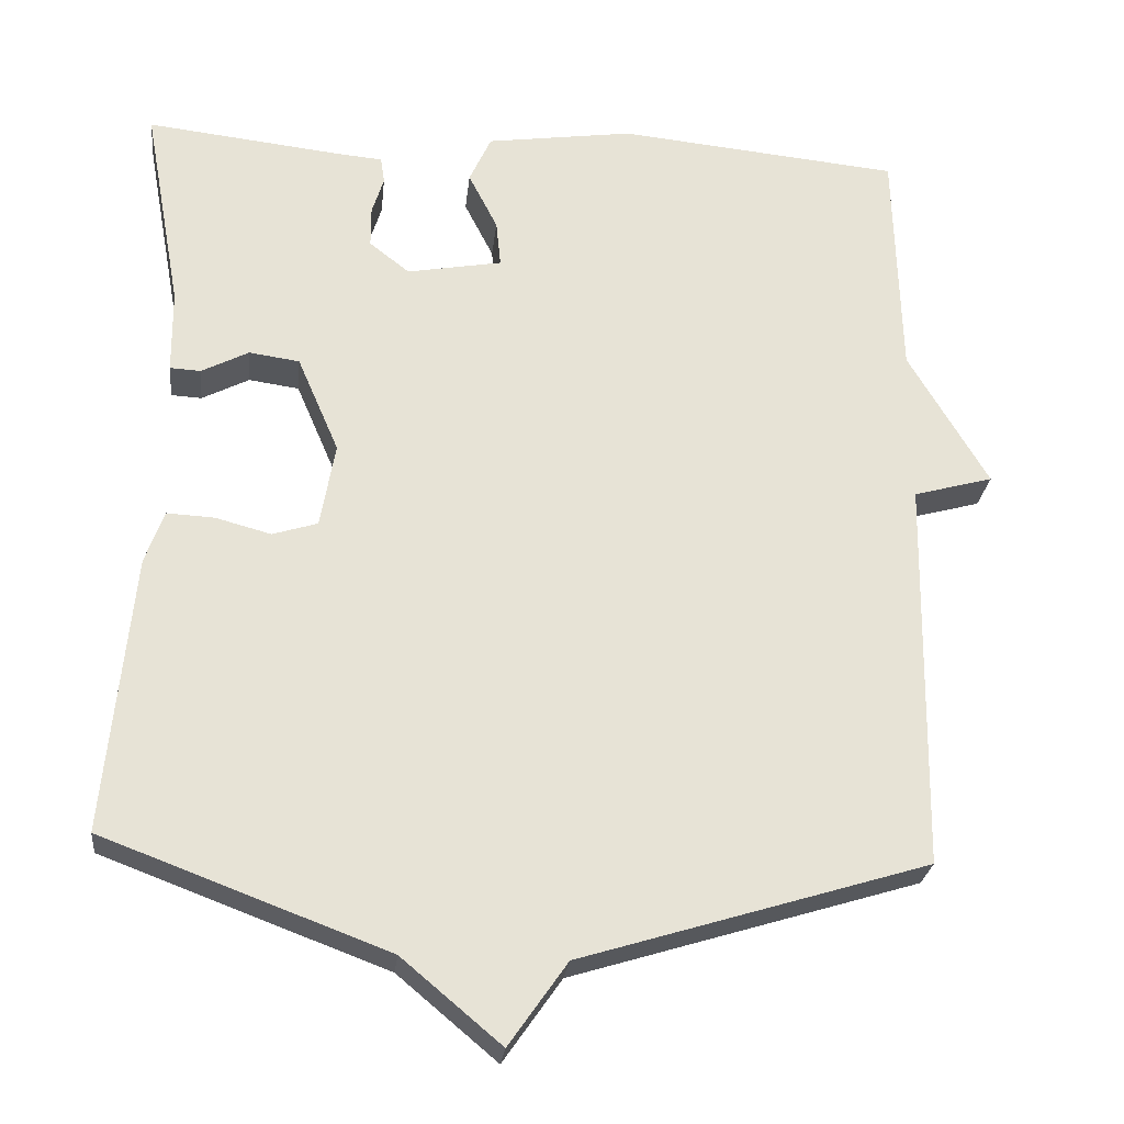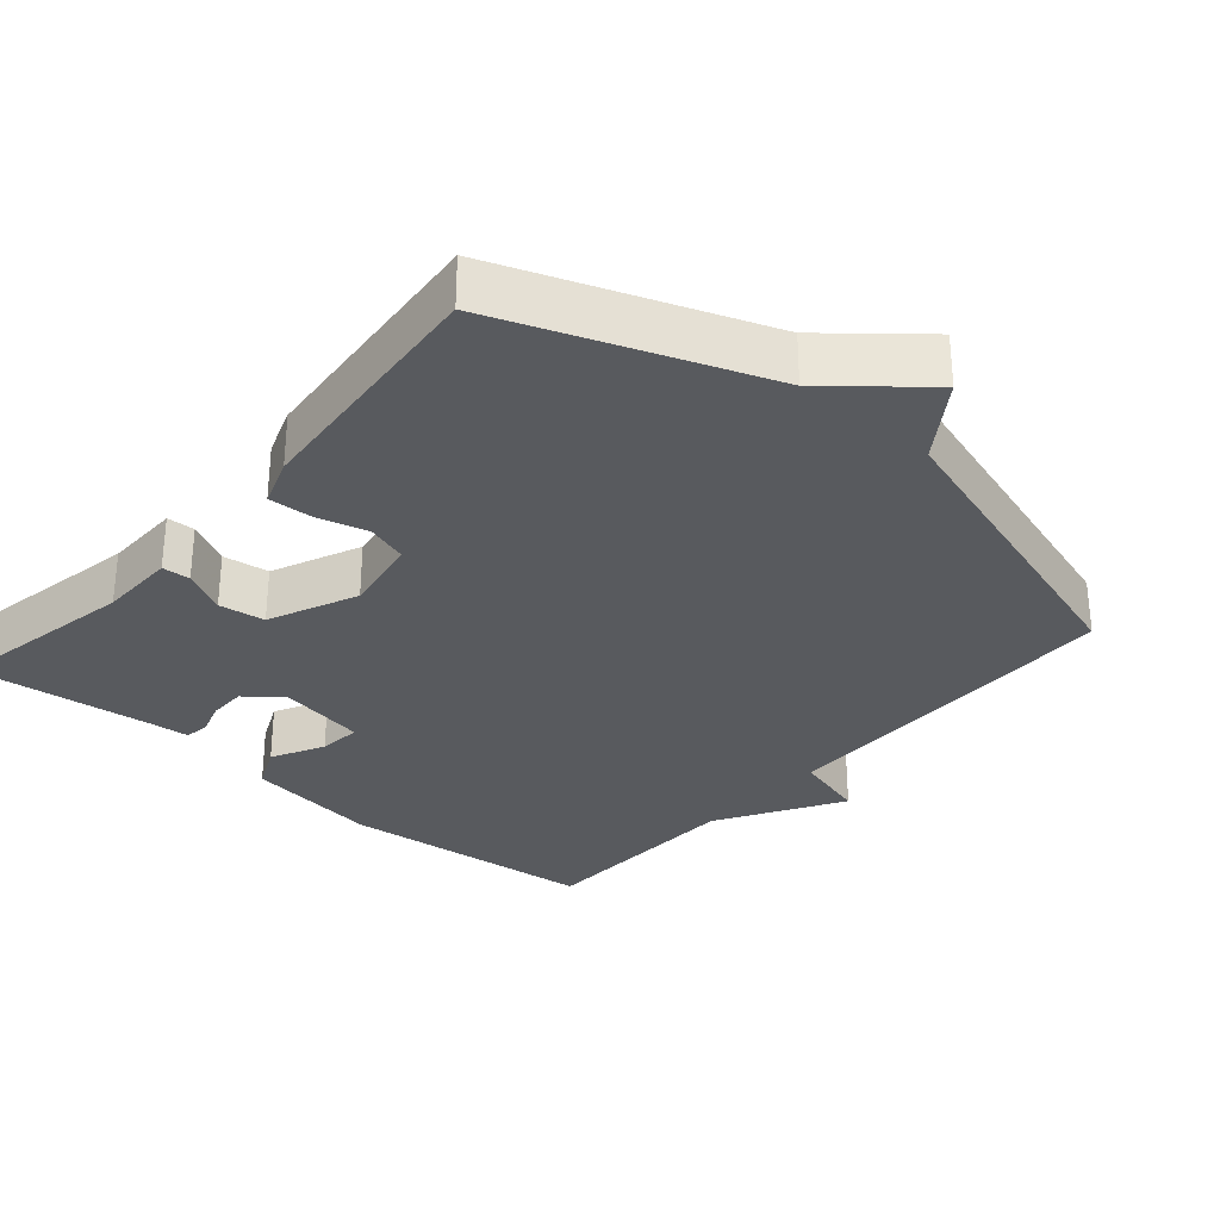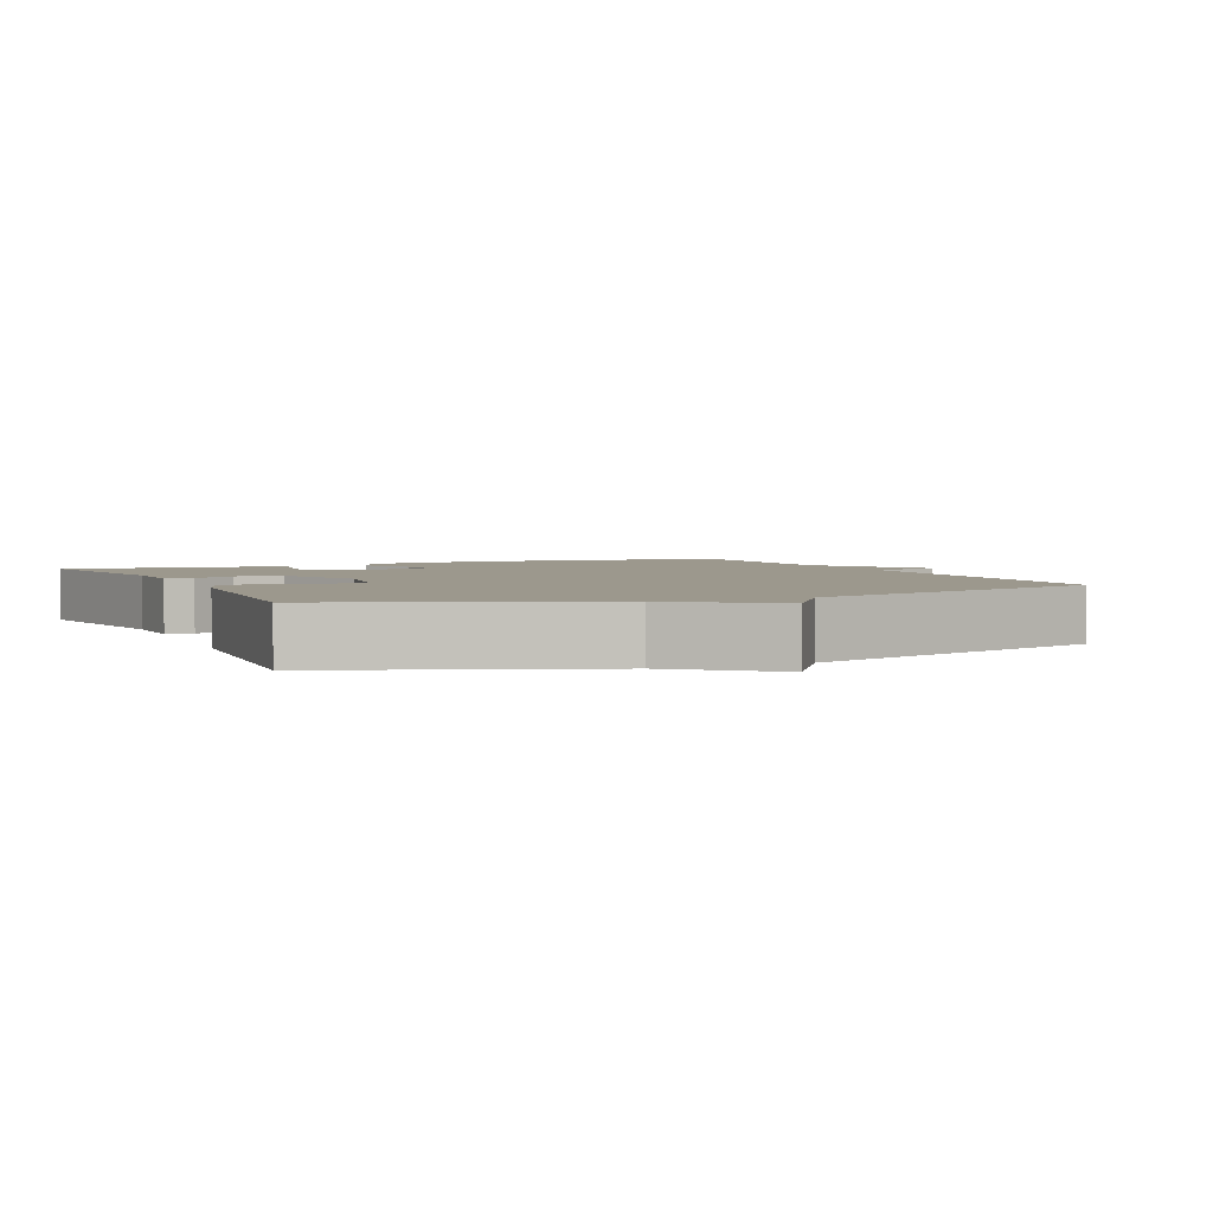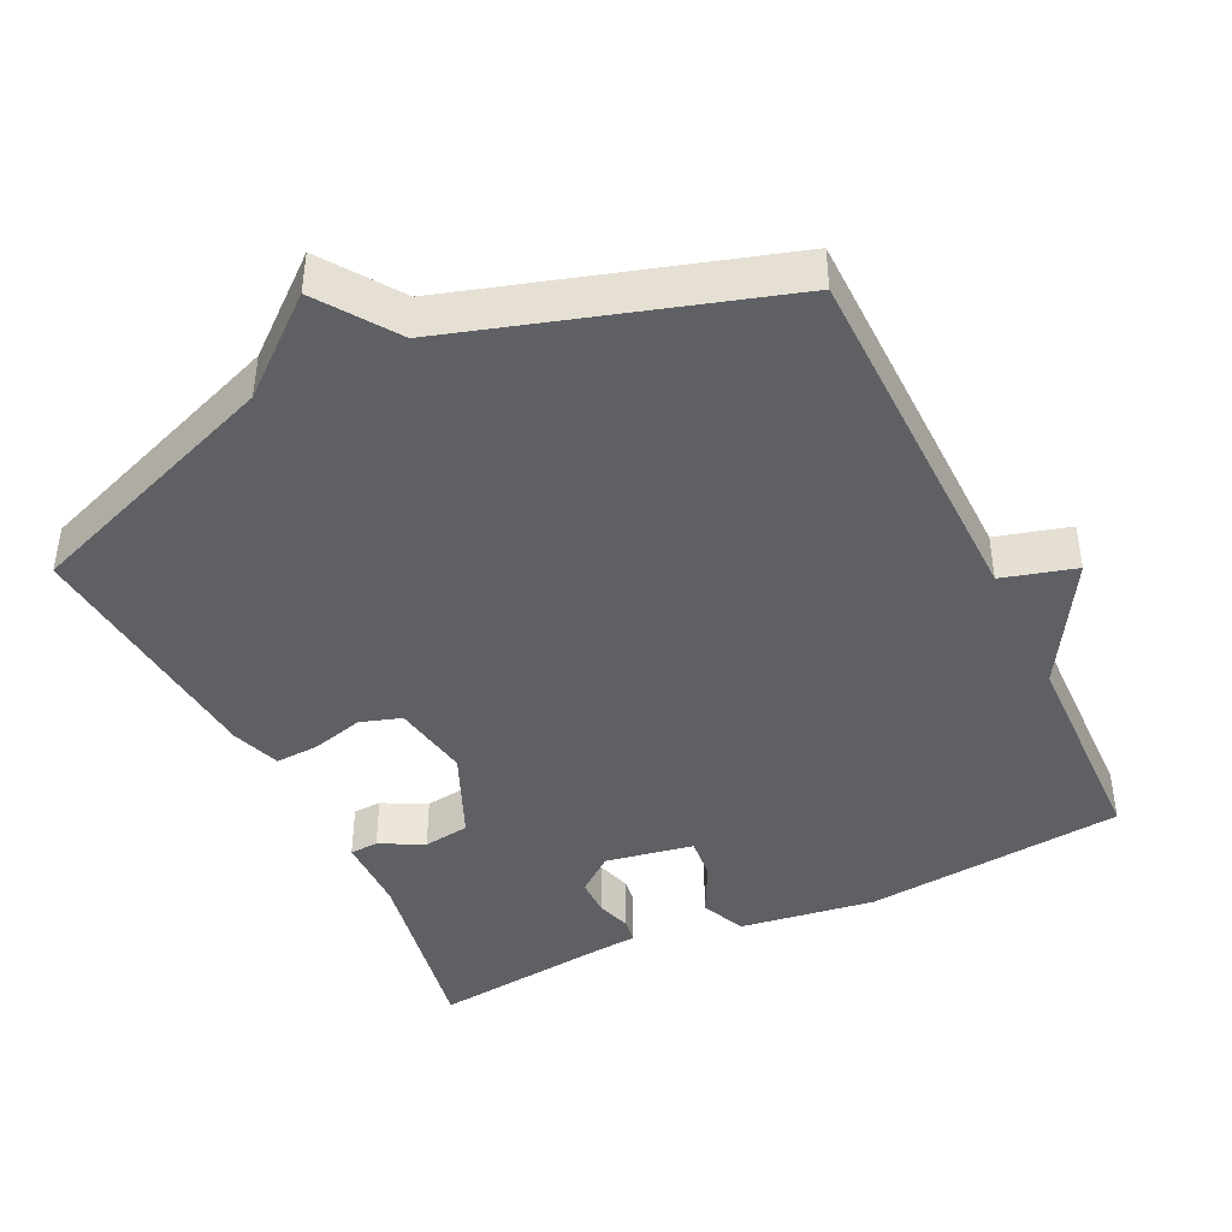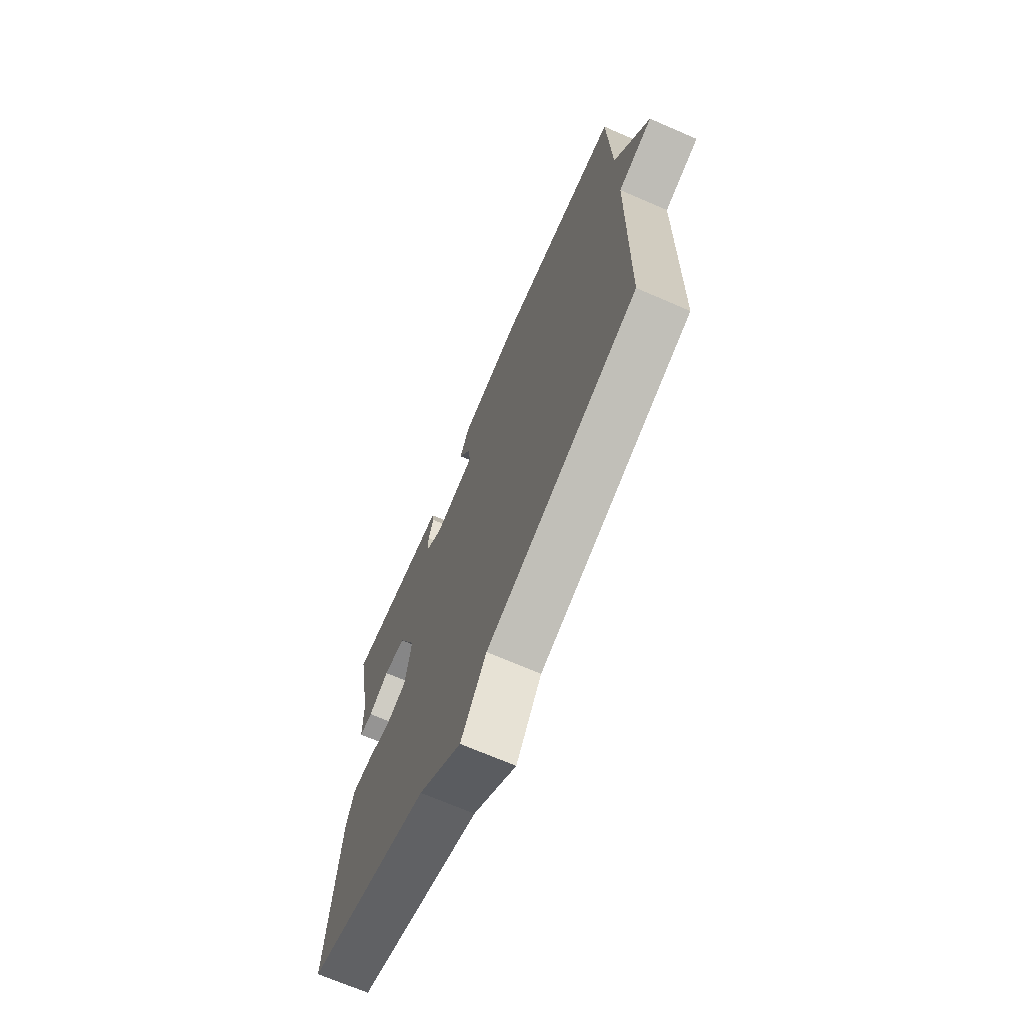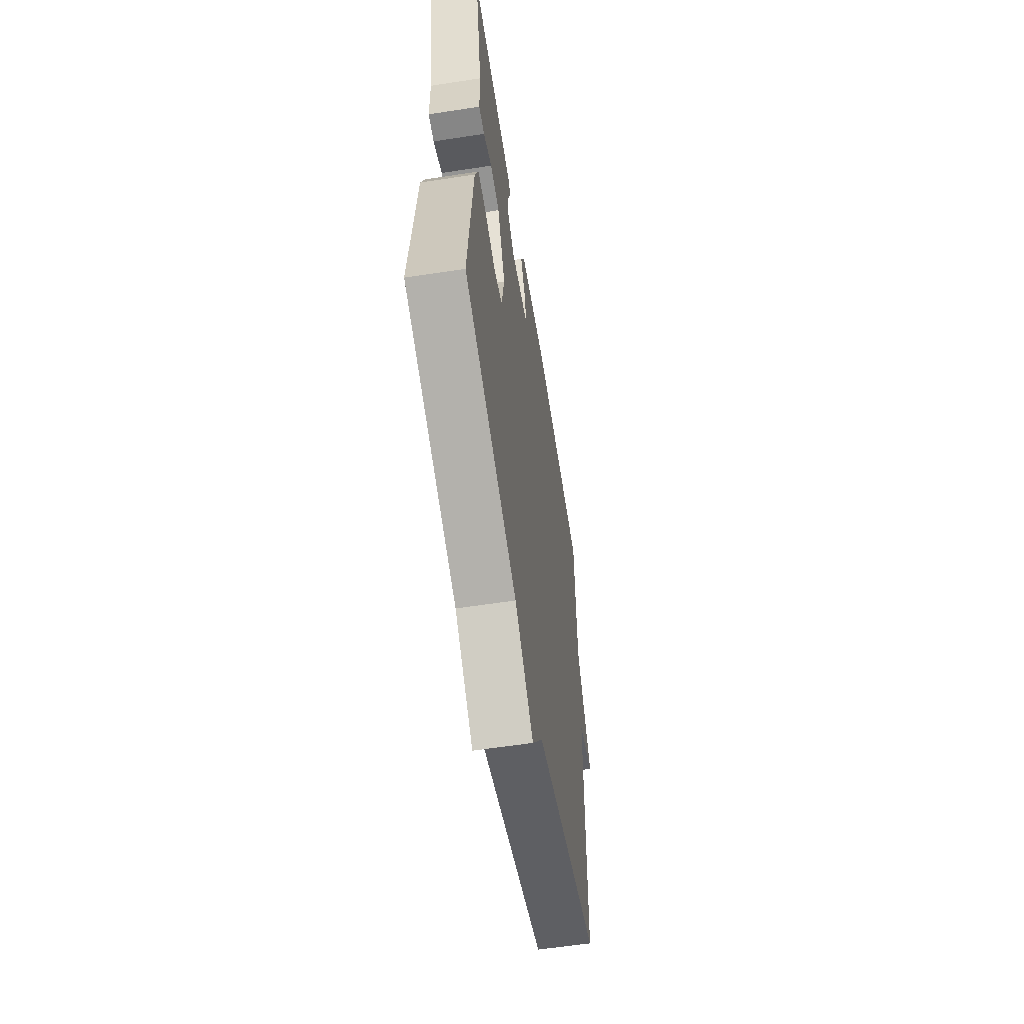
<metadata>
{"format":"obj","ext":"obj","renderer":"f3d","projection":"perspective","resolution":1024,"background":"white","views":[{"elev":-26.1,"azim":173.8,"up":"+Z"},{"elev":-30.6,"azim":139.0,"up":"+Y"},{"elev":3.0,"azim":155.8,"up":"+Y"},{"elev":-43.1,"azim":-154.3,"up":"+Y"},{"elev":-70.0,"azim":-113.4,"up":"+Z"},{"elev":-59.3,"azim":99.0,"up":"+Z"}]}
</metadata>
<code>
v 0.5 0.07 0.5
v 0.452 0.07 0.235
v 0.451 0.07 0.128
v 0.412 0.07 0.126
v 0.352 0.07 0.157
v 0.288 0.07 0.148
v 0.235 0.07 0.025
v 0.254 0.07 -0.083
v 0.311 0.07 -0.101
v 0.382 0.07 -0.082
v 0.442 0.07 -0.079
v 0.466 0.07 -0.146
v 0.5 0.07 -0.5
v 0.14 0.07 -0.635
v 0.014 0.07 -0.741
v -0.06 0.07 -0.635
v -0.5 0.07 -0.5
v -0.508 0.07 0.001
v -0.609 0.07 0.029
v -0.508 0.07 0.201
v -0.5 0.07 0.5
v -0.141 0.07 0.535
v 0.046 0.07 0.508
v 0.074 0.07 0.447
v 0.037 0.07 0.374
v 0.031 0.07 0.315
v 0.152 0.07 0.293
v 0.203 0.07 0.333
v 0.203 0.07 0.385
v 0.188 0.07 0.433
v 0.193 0.07 0.467
v 0.252 0.07 0.472
v 0.5 0 0.5
v 0.452 0 0.235
v 0.451 0 0.128
v 0.412 0 0.126
v 0.352 0 0.157
v 0.288 0 0.148
v 0.235 0 0.025
v 0.254 0 -0.083
v 0.311 0 -0.101
v 0.382 0 -0.082
v 0.442 0 -0.079
v 0.466 0 -0.146
v 0.5 0 -0.5
v 0.14 0 -0.635
v 0.014 0 -0.741
v -0.06 0 -0.635
v -0.5 0 -0.5
v -0.508 0 0.001
v -0.609 0 0.029
v -0.508 0 0.201
v -0.5 0 0.5
v -0.141 0 0.535
v 0.046 0 0.508
v 0.074 0 0.447
v 0.037 0 0.374
v 0.031 0 0.315
v 0.152 0 0.293
v 0.203 0 0.333
v 0.203 0 0.385
v 0.188 0 0.433
v 0.193 0 0.467
v 0.252 0 0.472
f 29 30 31 32
f 32 1 2
f 29 32 2
f 28 29 2
f 3 4 5
f 2 3 5
f 28 2 5
f 27 28 5
f 26 27 5 6
f 23 24 25
f 22 23 25
f 21 22 25
f 20 21 25
f 20 25 26
f 19 20 26
f 18 19 26
f 26 6 7
f 18 26 7
f 17 18 7
f 16 17 7
f 16 7 8
f 15 16 8
f 14 15 8
f 12 13 14
f 11 12 14
f 10 11 14
f 9 10 14
f 8 9 14
f 64 63 62 61
f 34 33 64
f 34 64 61
f 34 61 60
f 37 36 35
f 37 35 34
f 37 34 60
f 37 60 59
f 38 37 59 58
f 57 56 55
f 57 55 54
f 57 54 53
f 57 53 52
f 58 57 52
f 58 52 51
f 58 51 50
f 39 38 58
f 39 58 50
f 39 50 49
f 39 49 48
f 40 39 48
f 40 48 47
f 40 47 46
f 46 45 44
f 46 44 43
f 46 43 42
f 46 42 41
f 46 41 40
f 1 33 34 2
f 2 34 35 3
f 3 35 36 4
f 4 36 37 5
f 5 37 38 6
f 6 38 39 7
f 7 39 40 8
f 8 40 41 9
f 9 41 42 10
f 10 42 43 11
f 11 43 44 12
f 12 44 45 13
f 13 45 46 14
f 14 46 47 15
f 15 47 48 16
f 16 48 49 17
f 17 49 50 18
f 18 50 51 19
f 19 51 52 20
f 20 52 53 21
f 21 53 54 22
f 22 54 55 23
f 23 55 56 24
f 24 56 57 25
f 25 57 58 26
f 26 58 59 27
f 27 59 60 28
f 28 60 61 29
f 29 61 62 30
f 30 62 63 31
f 31 63 64 32
f 32 64 33 1

</code>
